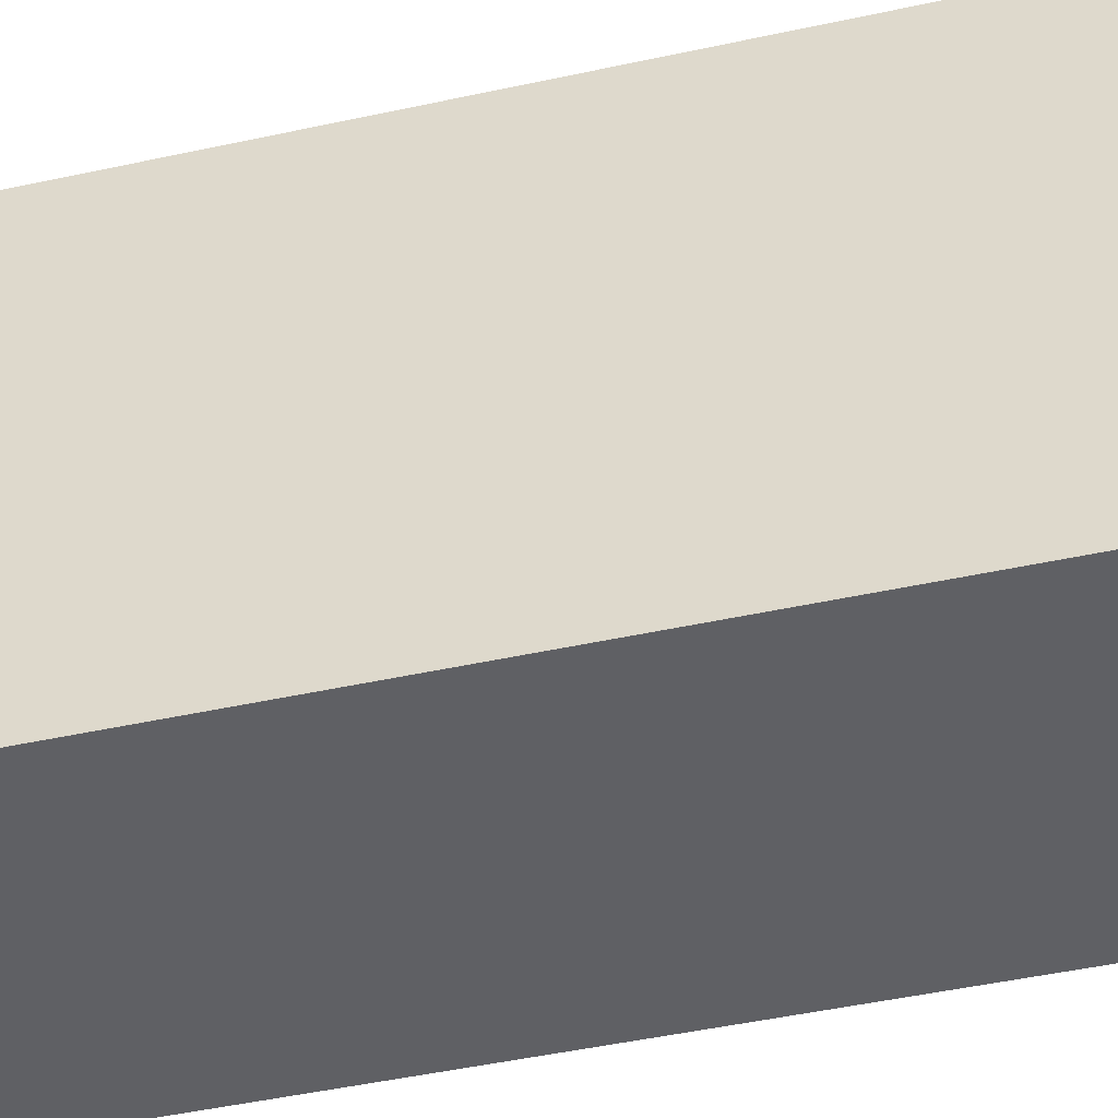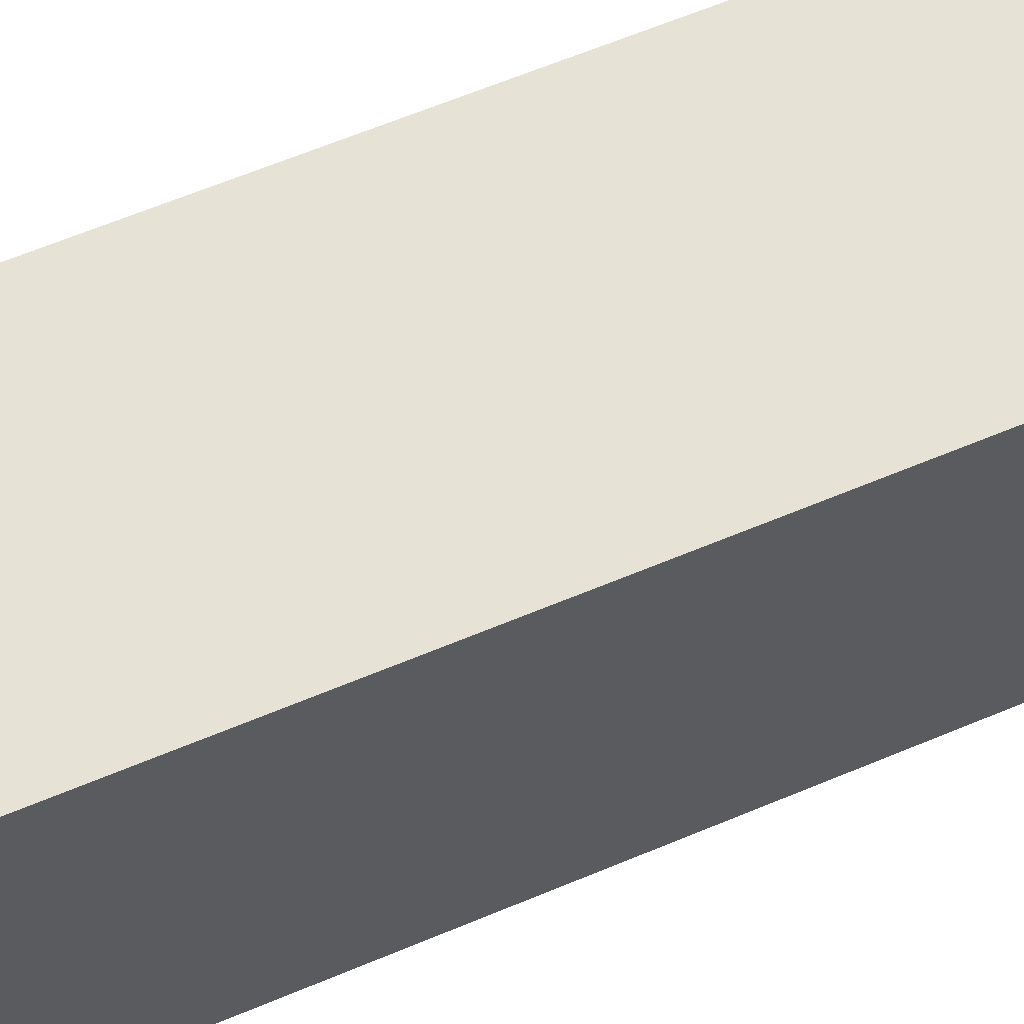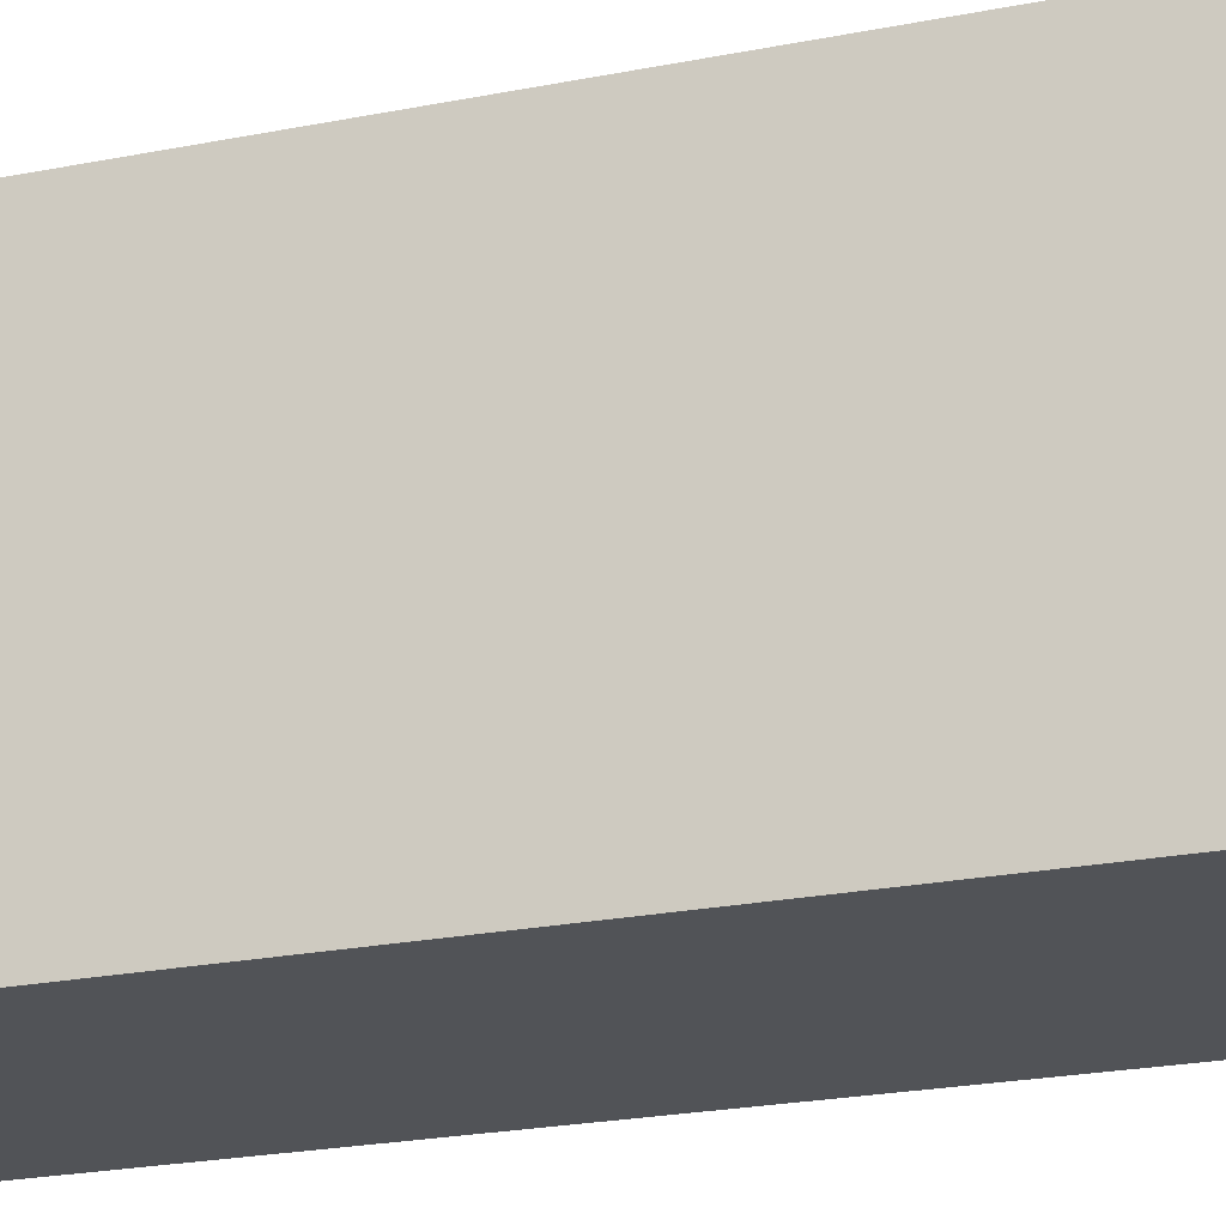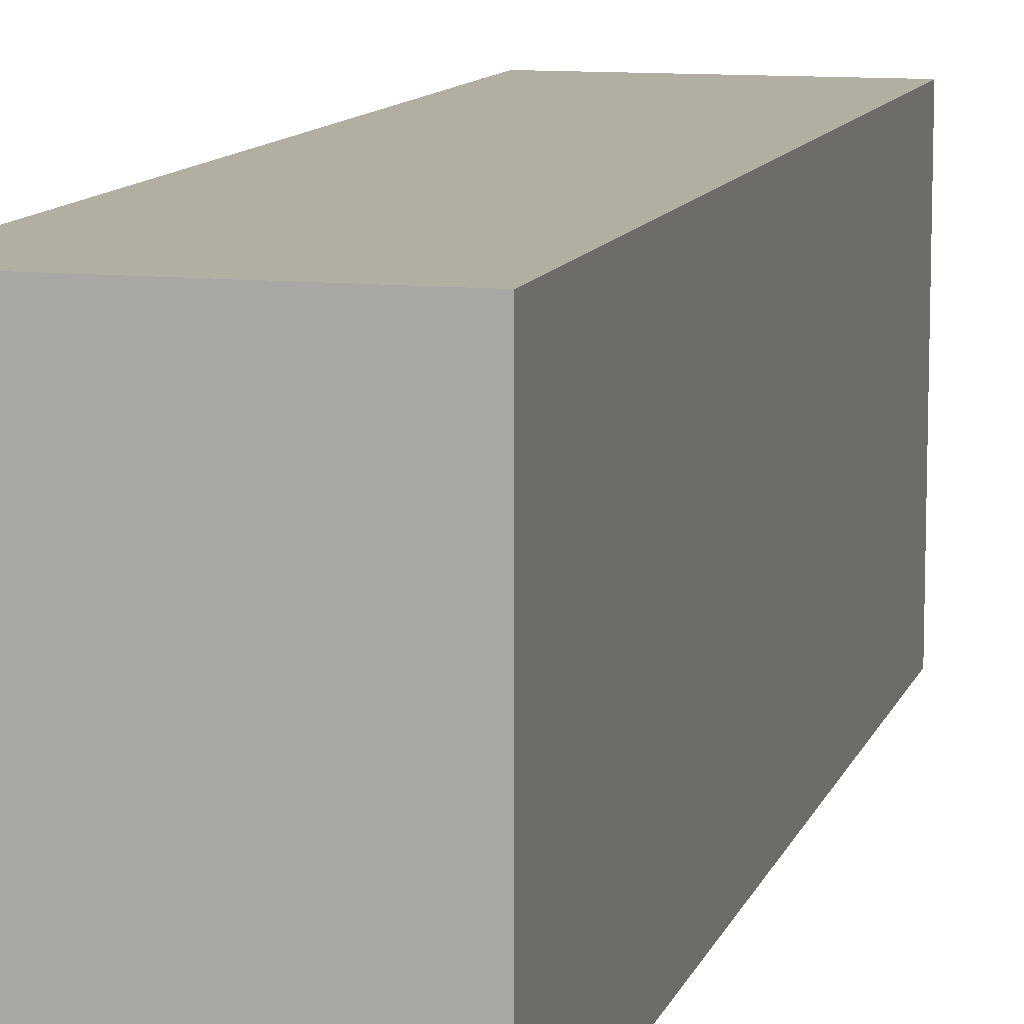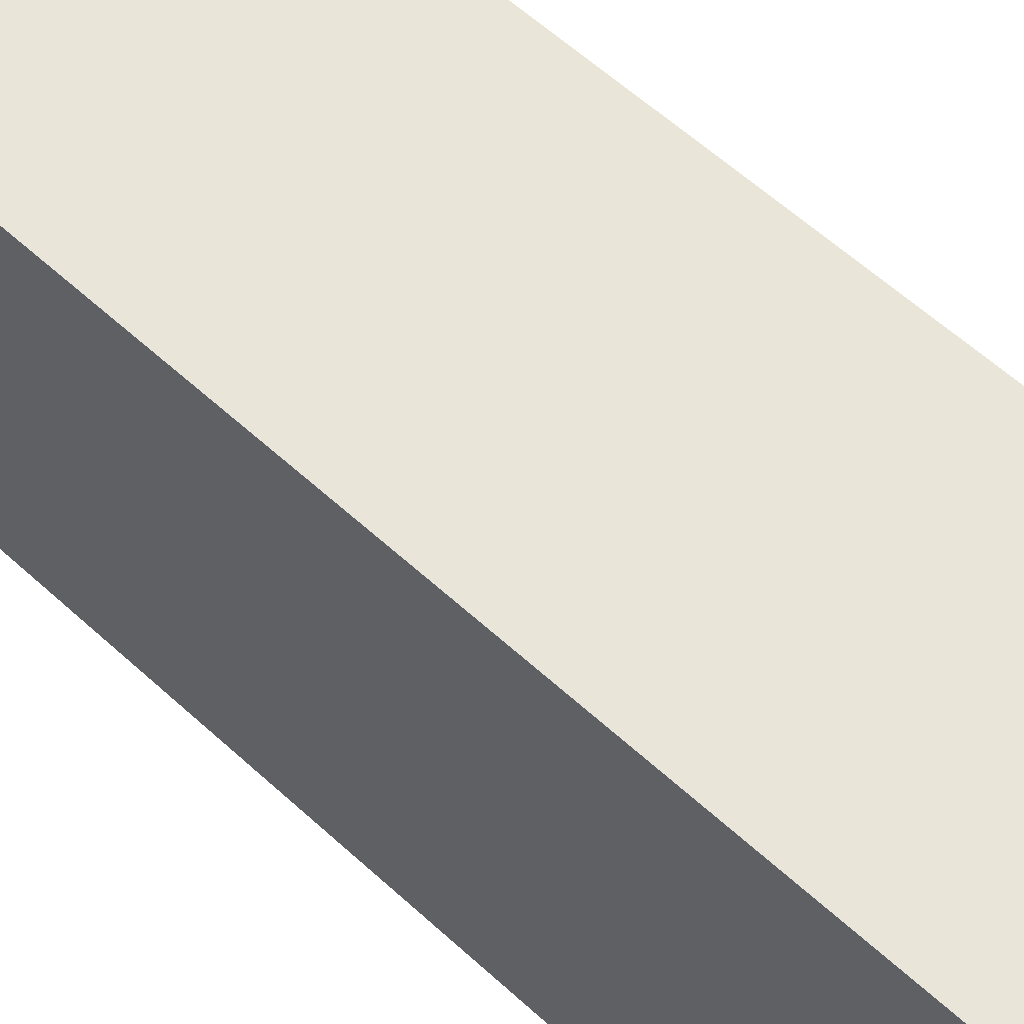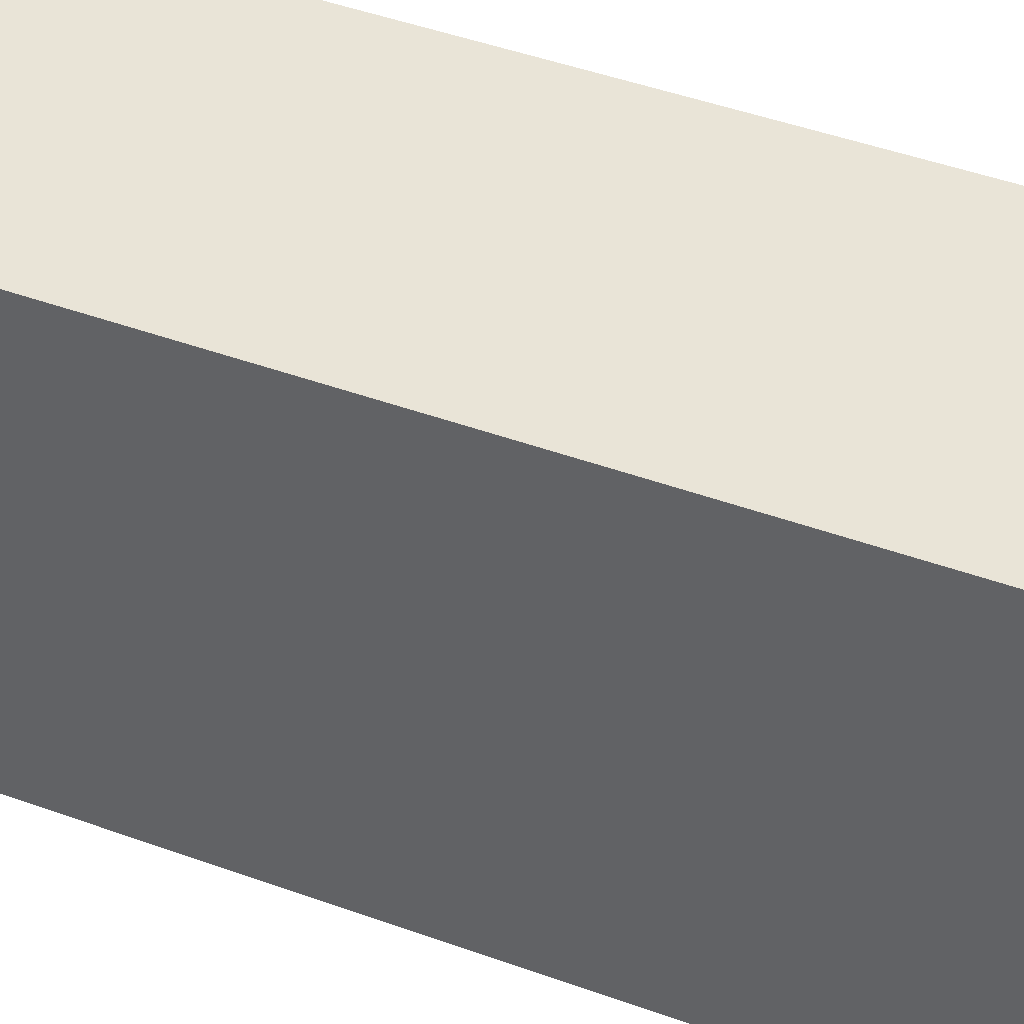
<metadata>
{"format":"obj","ext":"obj","renderer":"f3d","projection":"perspective","resolution":1024,"background":"white","views":[{"elev":-43.7,"azim":104.7,"up":"+Z"},{"elev":63.9,"azim":67.1,"up":"+Z"},{"elev":-21.7,"azim":-70.2,"up":"+Z"},{"elev":10.7,"azim":-165.1,"up":"+Z"},{"elev":58.6,"azim":-46.5,"up":"+Z"},{"elev":43.5,"azim":-66.5,"up":"+Z"}]}
</metadata>
<code>
g pb_Mesh7086008
v -1.757 -1.713 -1.65e-06
v -2.484 -1.713 0
v -1.757 1 -1.65e-06
v -2.484 1 0
v -2.484 -1.713 0
v -2.484 -1.713 -1
v -2.484 1 0
v -2.484 1 -1
v -2.484 -1.713 -1
v -1.757 -1.713 -1
v -2.484 1 -1
v -1.757 1 -1
v -1.757 -1.713 -1
v -1.757 -1.713 -1.65e-06
v -1.757 1 -1
v -1.757 1 -1.65e-06
v -1.757 1 -1.65e-06
v -2.484 1 0
v -1.757 1 -1
v -2.484 1 -1
v -1.757 -1.713 -1
v -2.484 -1.713 -1
v -1.757 -1.713 -1.65e-06
v -2.484 -1.713 0
g pb_Mesh7086008_0
f 3 2 1
f 3 4 2
f 7 6 5
f 7 8 6
f 11 10 9
f 11 12 10
f 15 14 13
f 15 16 14
f 19 18 17
f 19 20 18
f 23 22 21
f 23 24 22

</code>
